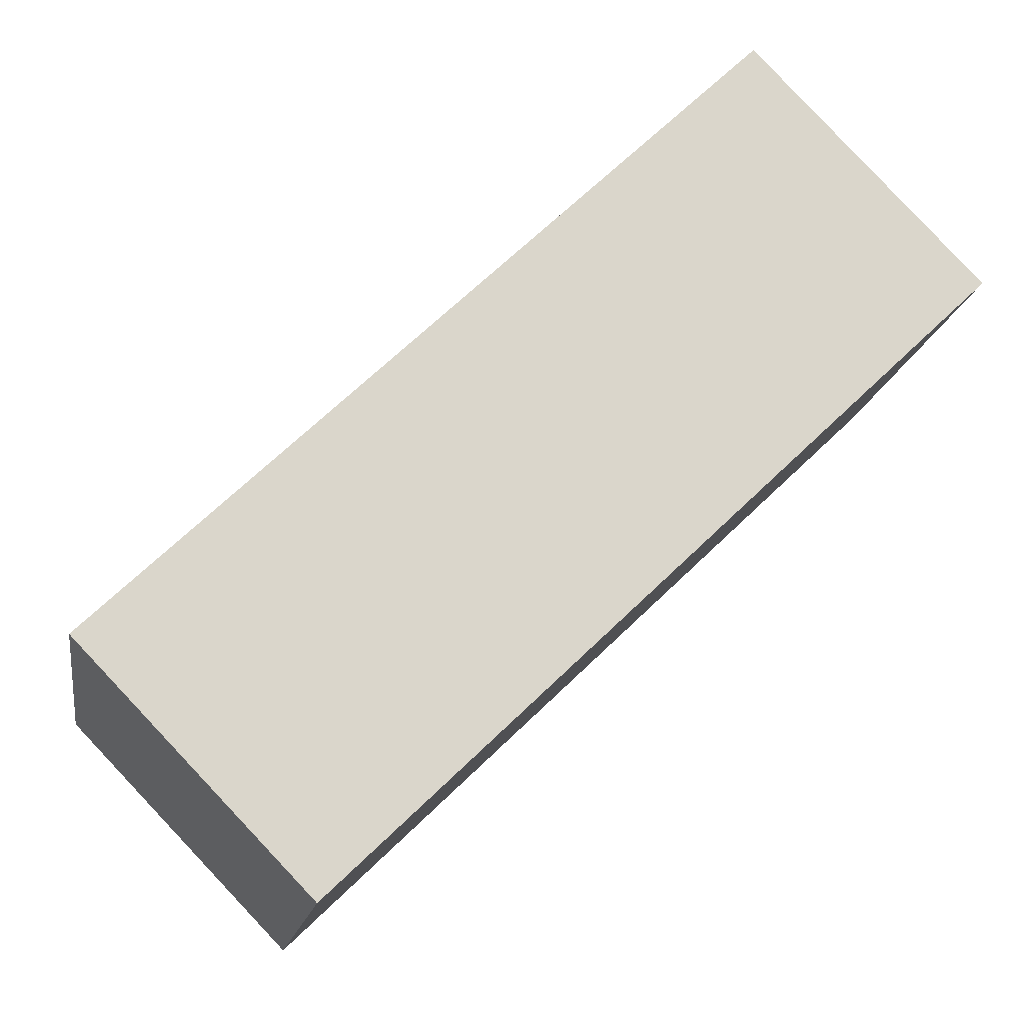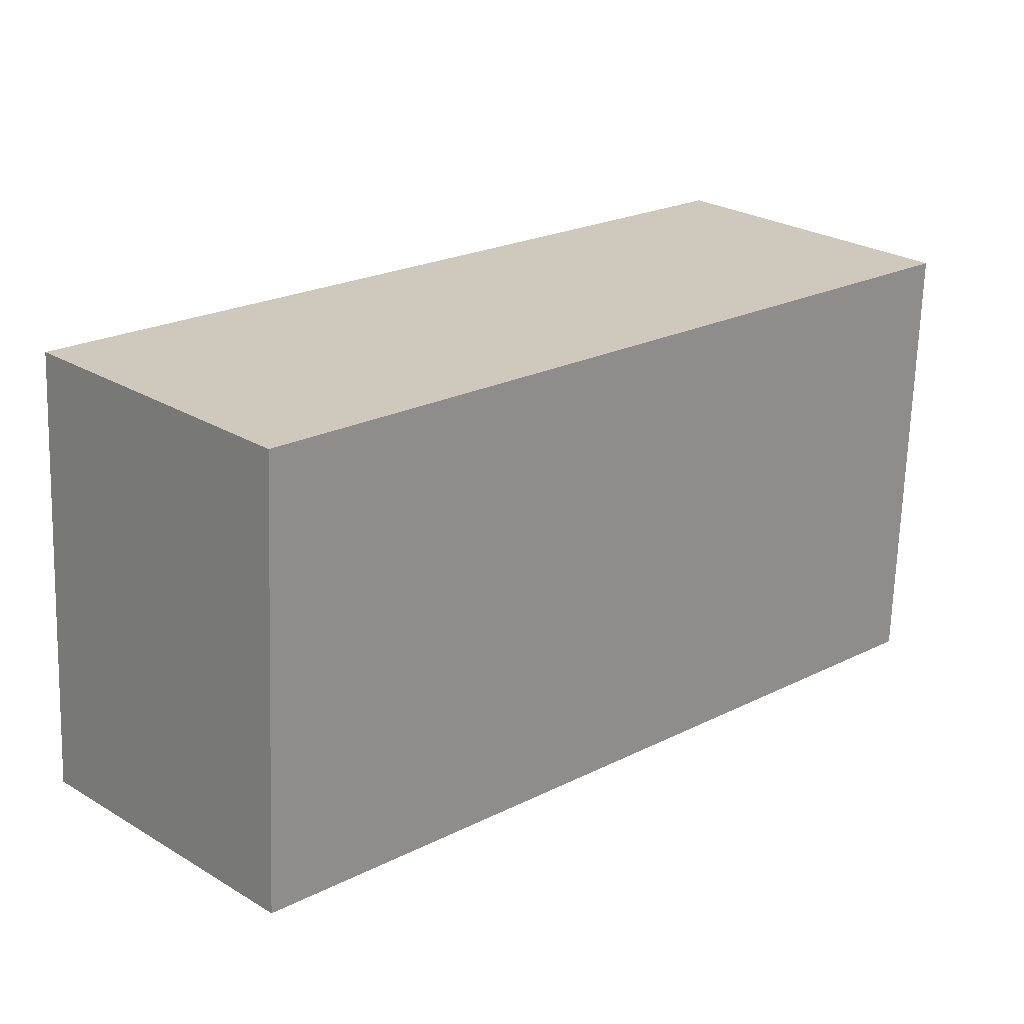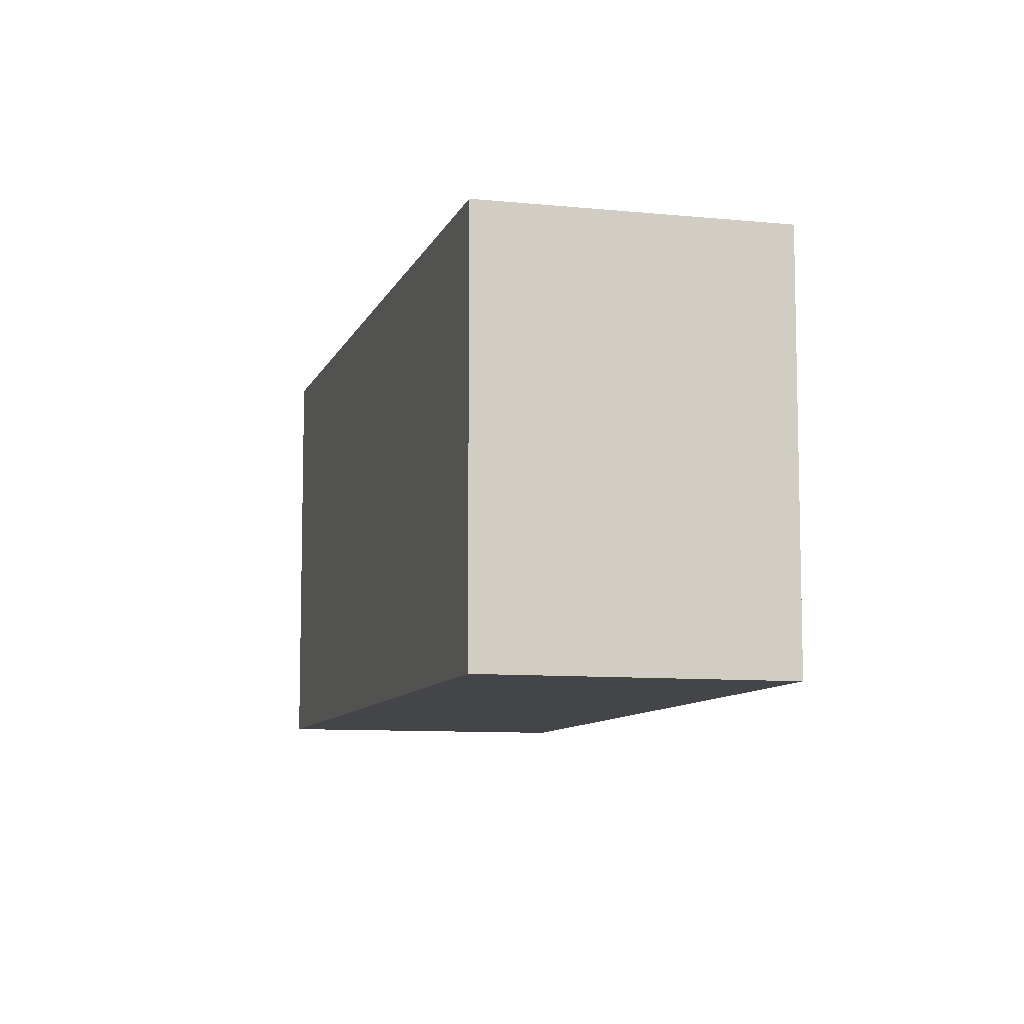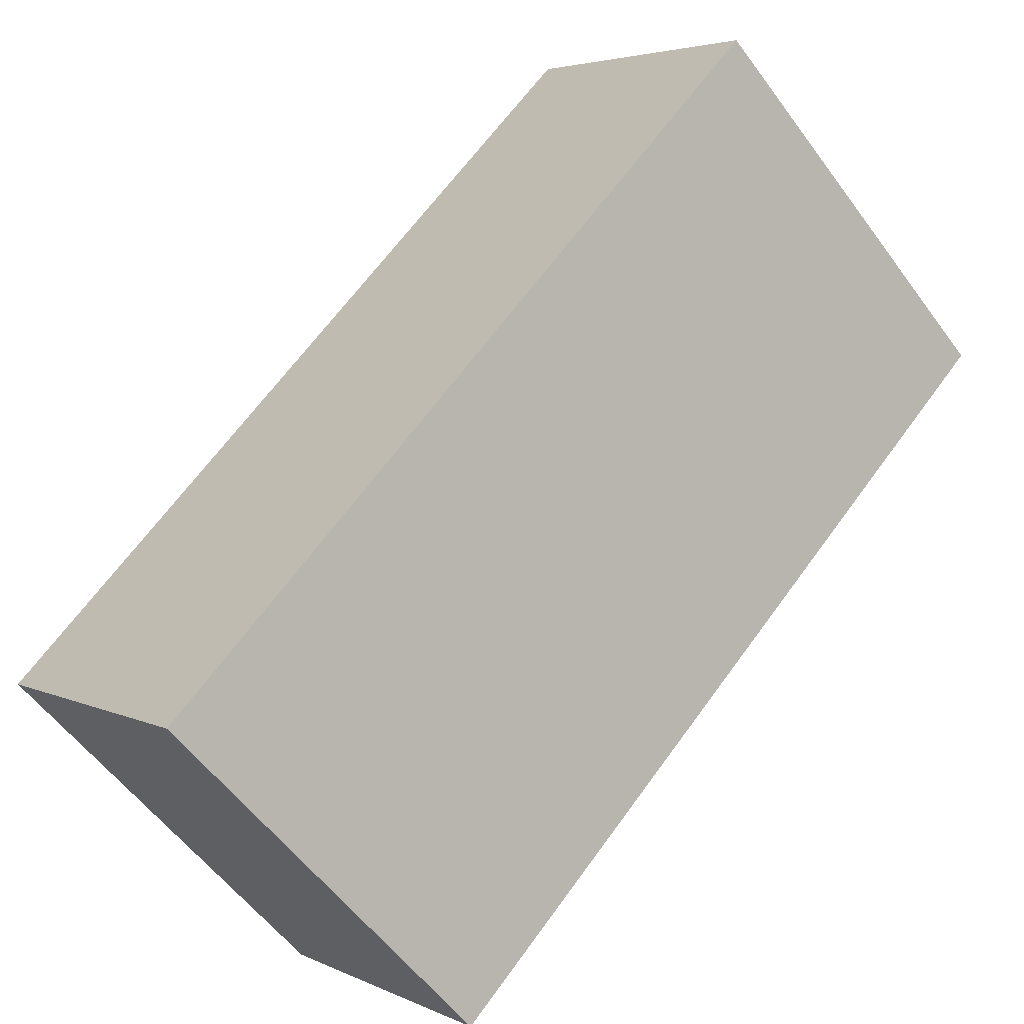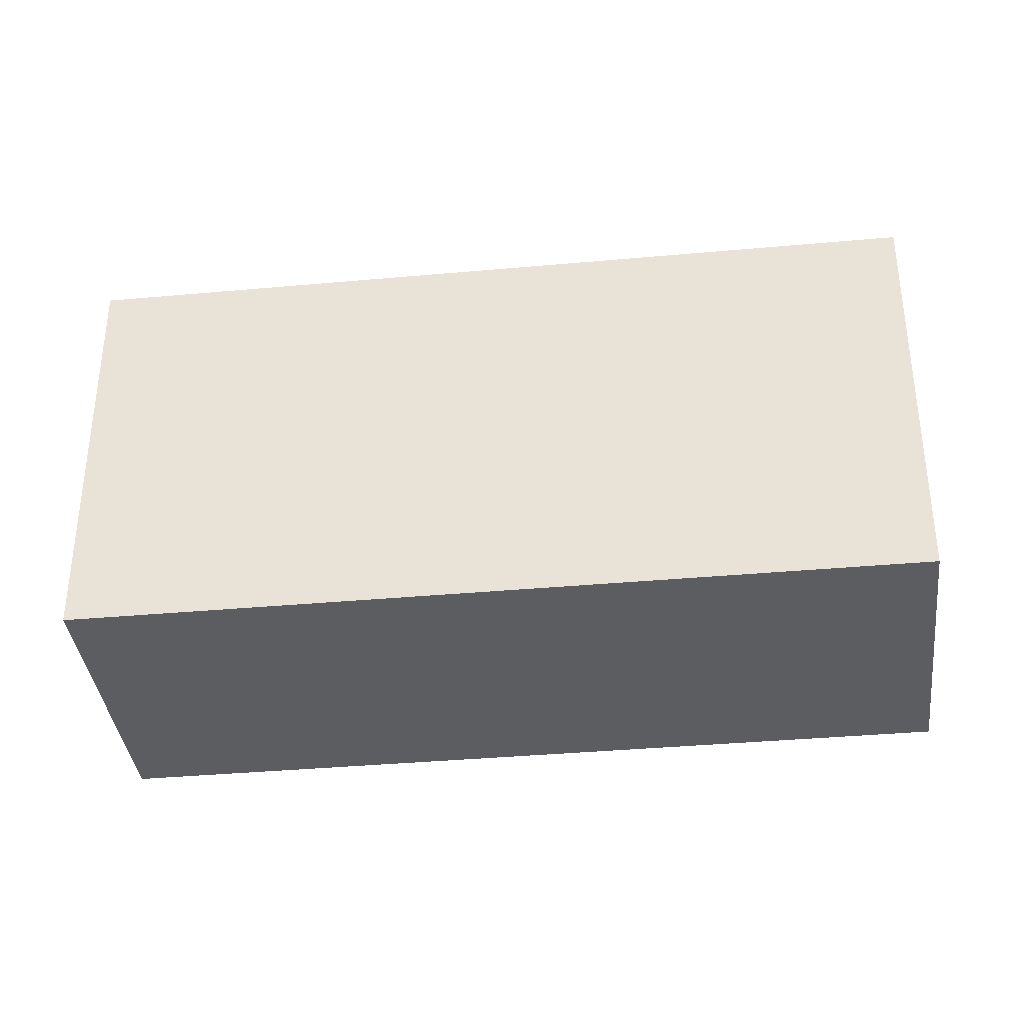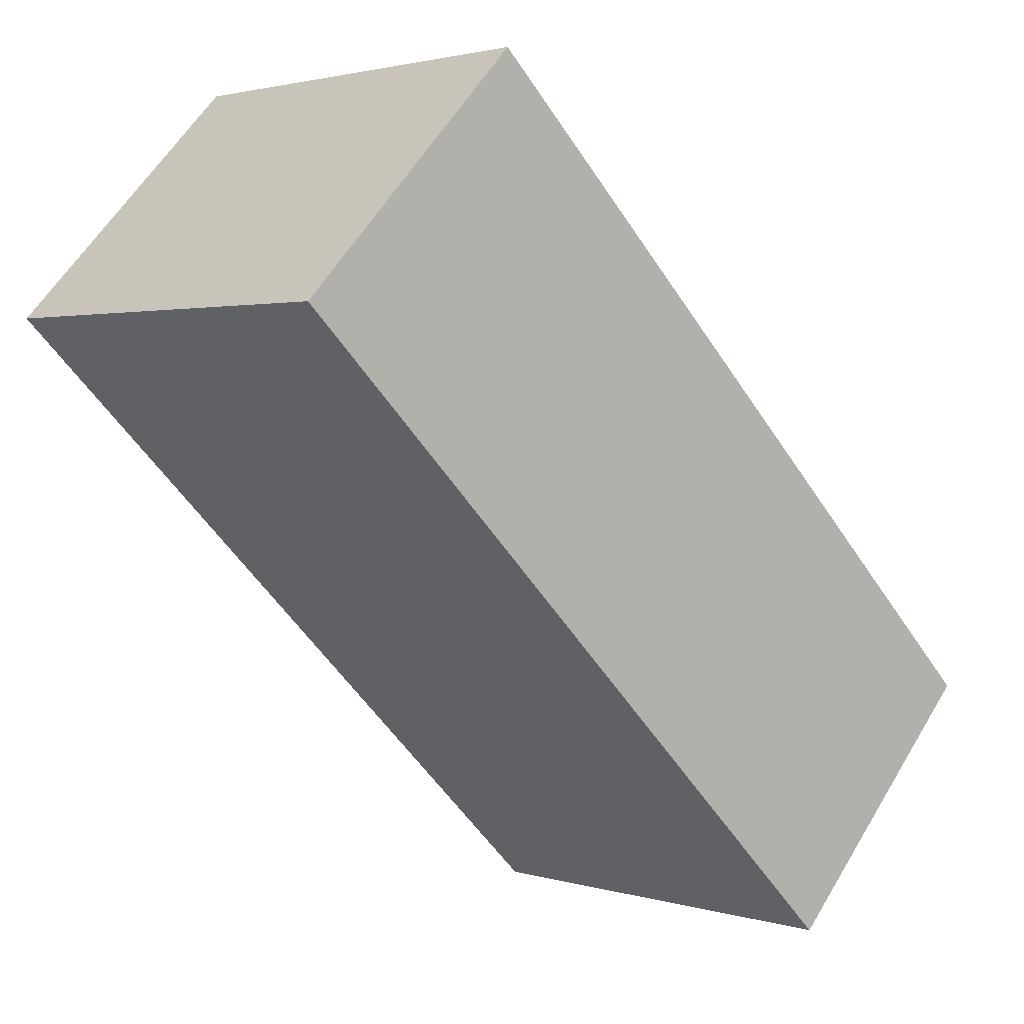
<metadata>
{"format":"obj","ext":"obj","renderer":"f3d","projection":"perspective","resolution":1024,"background":"white","views":[{"elev":-15.5,"azim":171.0,"up":"+Z"},{"elev":-68.0,"azim":178.2,"up":"+Z"},{"elev":-8.9,"azim":118.7,"up":"+Y"},{"elev":-56.4,"azim":-144.2,"up":"+Z"},{"elev":-37.0,"azim":50.6,"up":"+Y"},{"elev":2.0,"azim":-42.5,"up":"+Z"}]}
</metadata>
<code>
v  4.921 3.399 -4.735
v  1.727 3.399 1.795
v  6.65 3.399 -2.942
v  0 3.399 2.081e-16
v  6.65 1.801e-16 -2.942
v  4.921 2.899e-16 -4.735
v  0 0 0
v  1.727 -1.099e-16 1.795
g defaultobject
f 1 2 3
f 2 1 4
f 5 1 3
f 1 5 6
f 6 4 1
f 4 6 7
f 7 2 4
f 2 7 8
f 8 3 2
f 3 8 5
f 8 6 5
f 6 8 7

</code>
